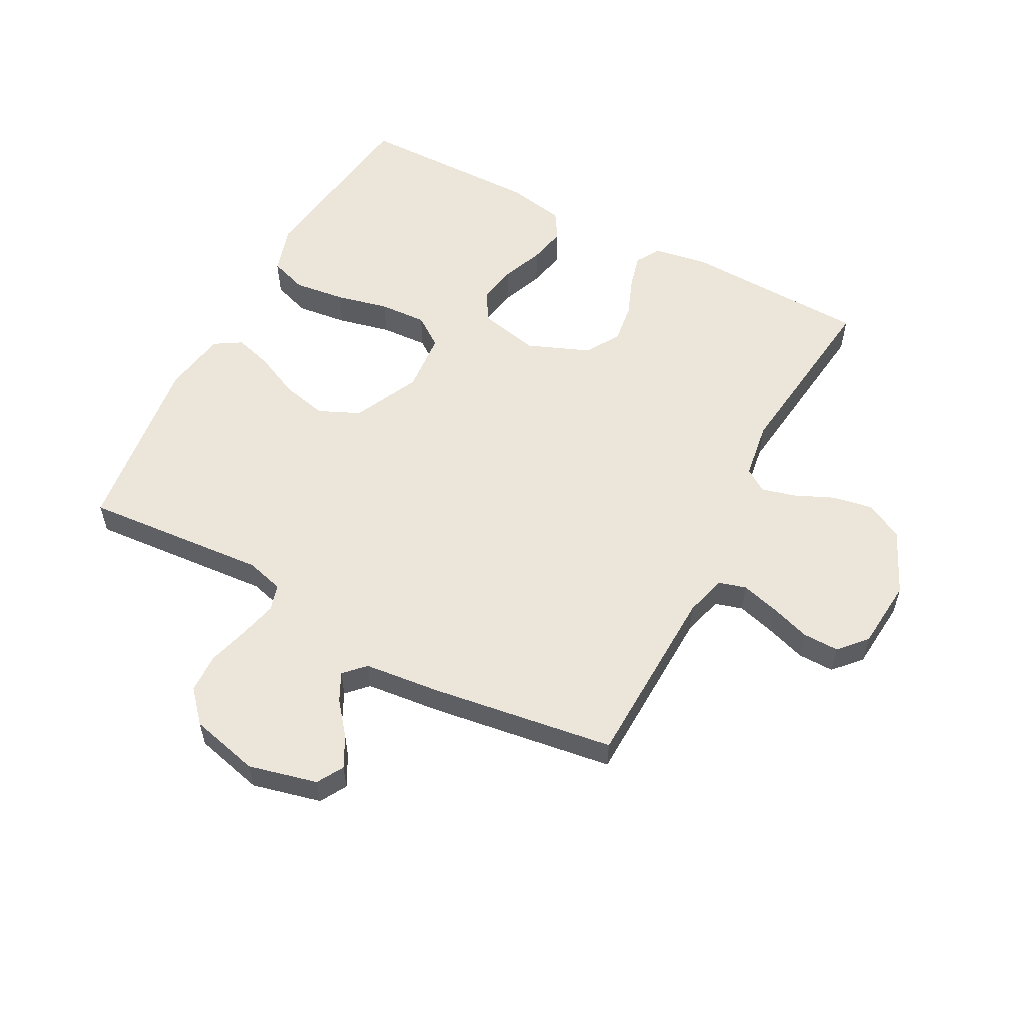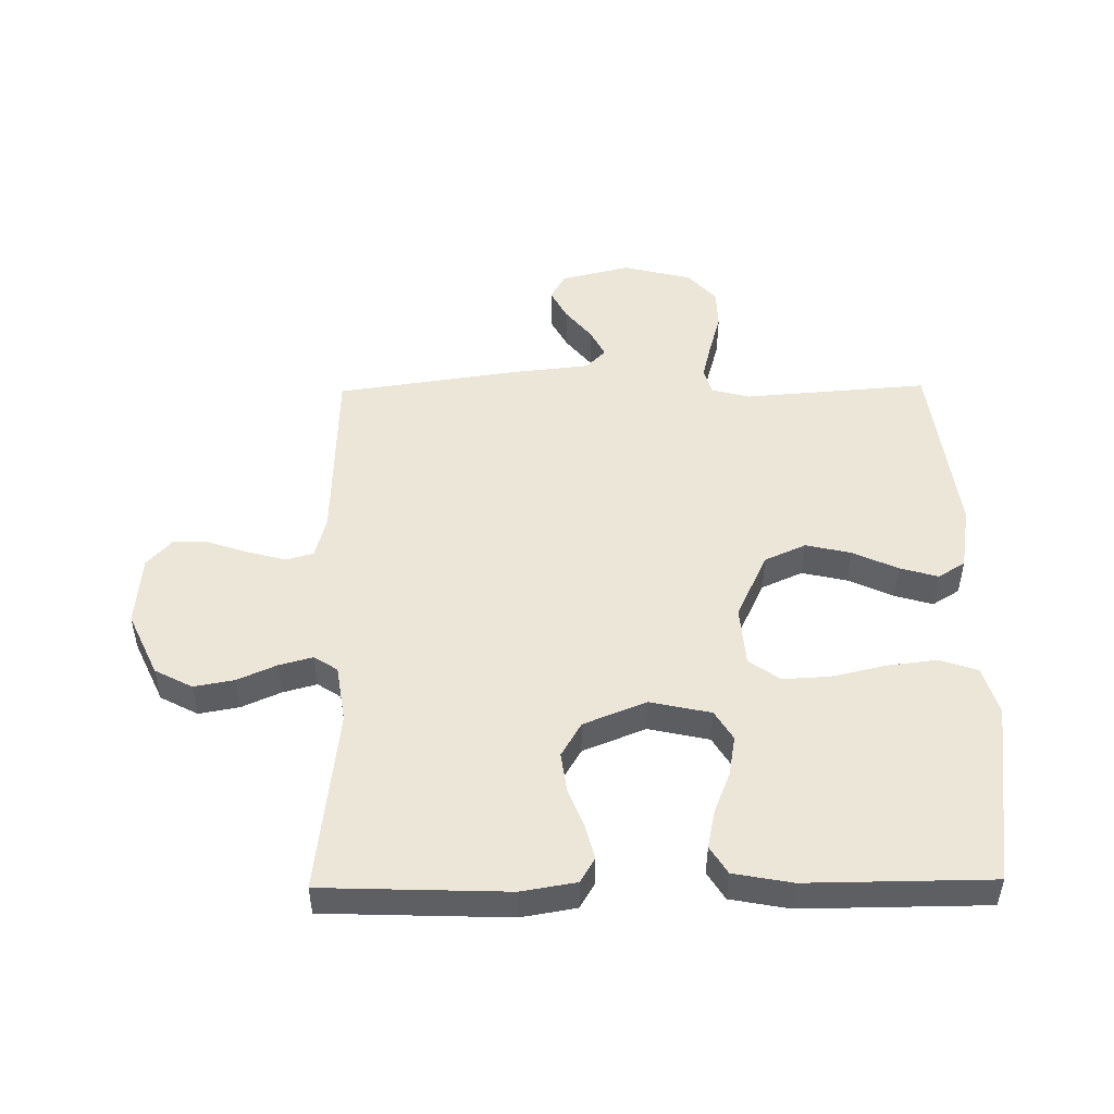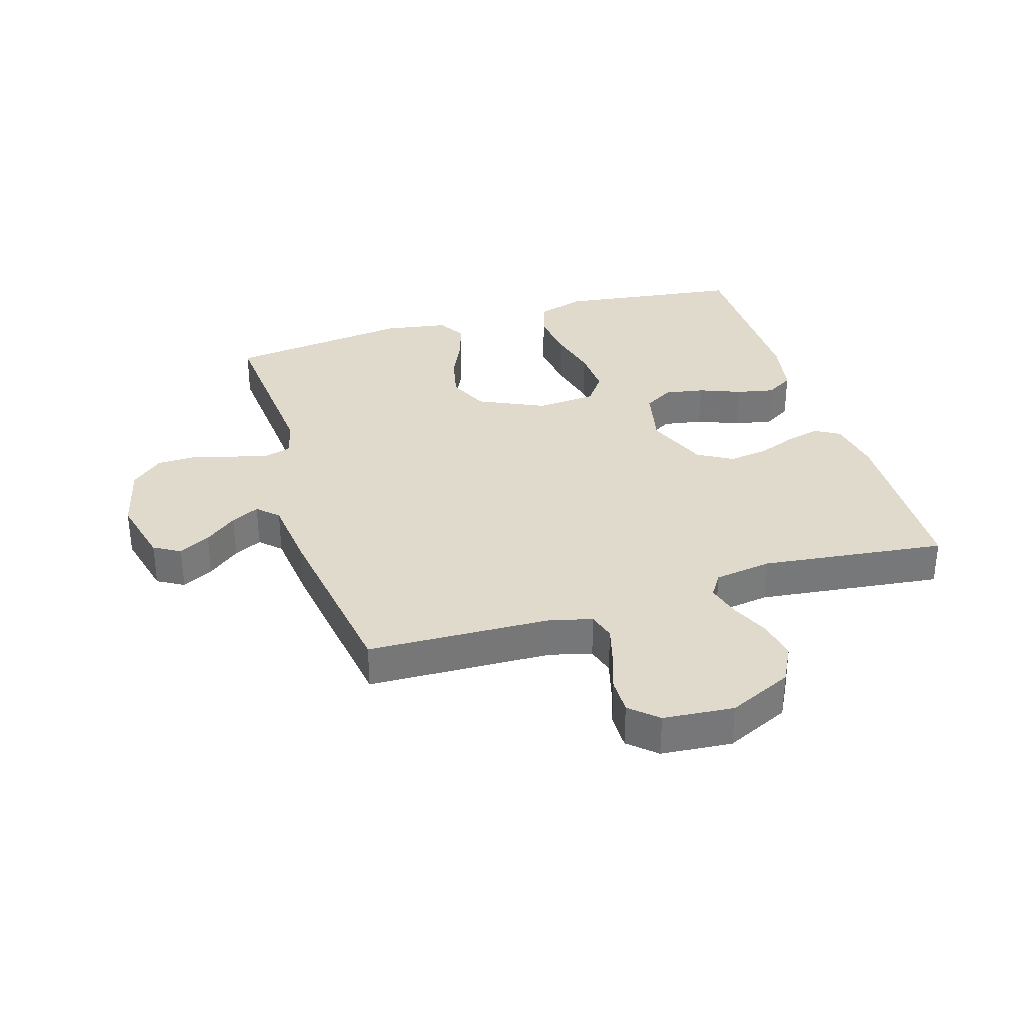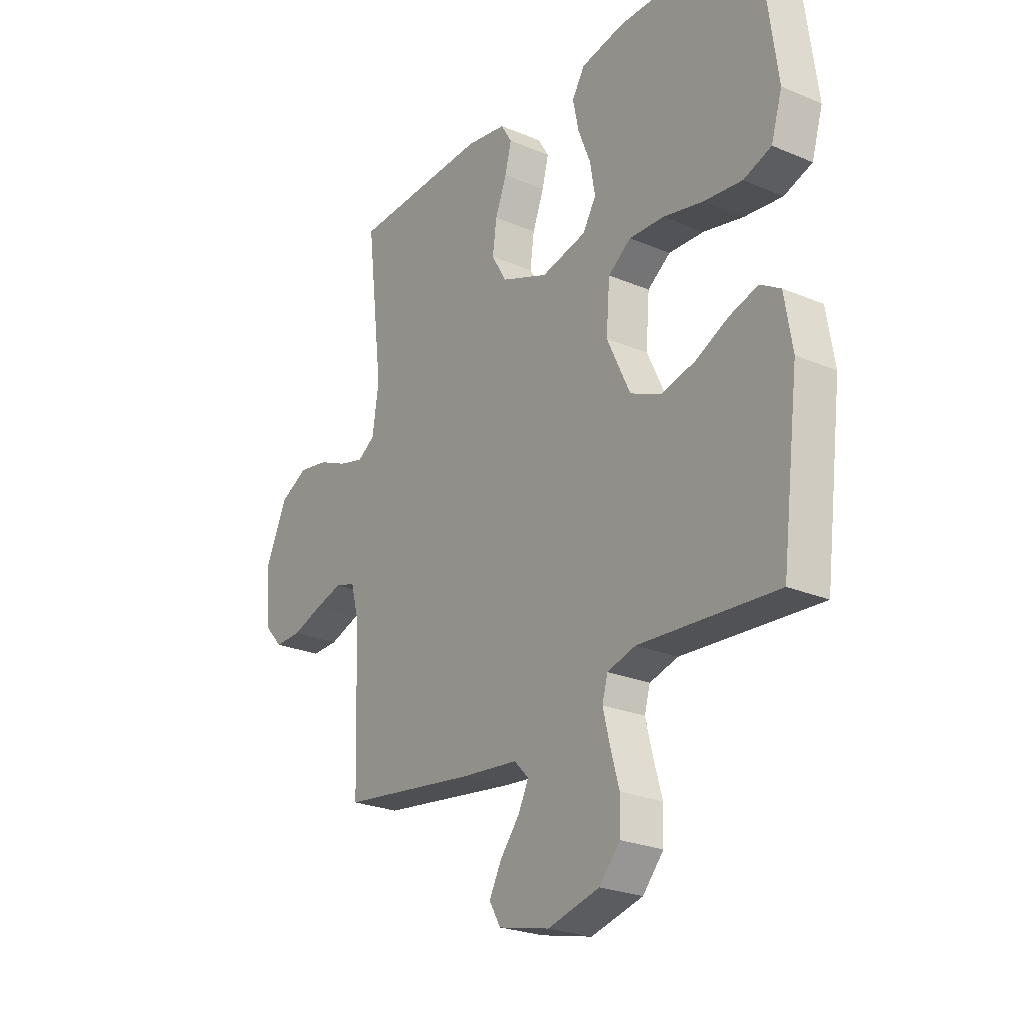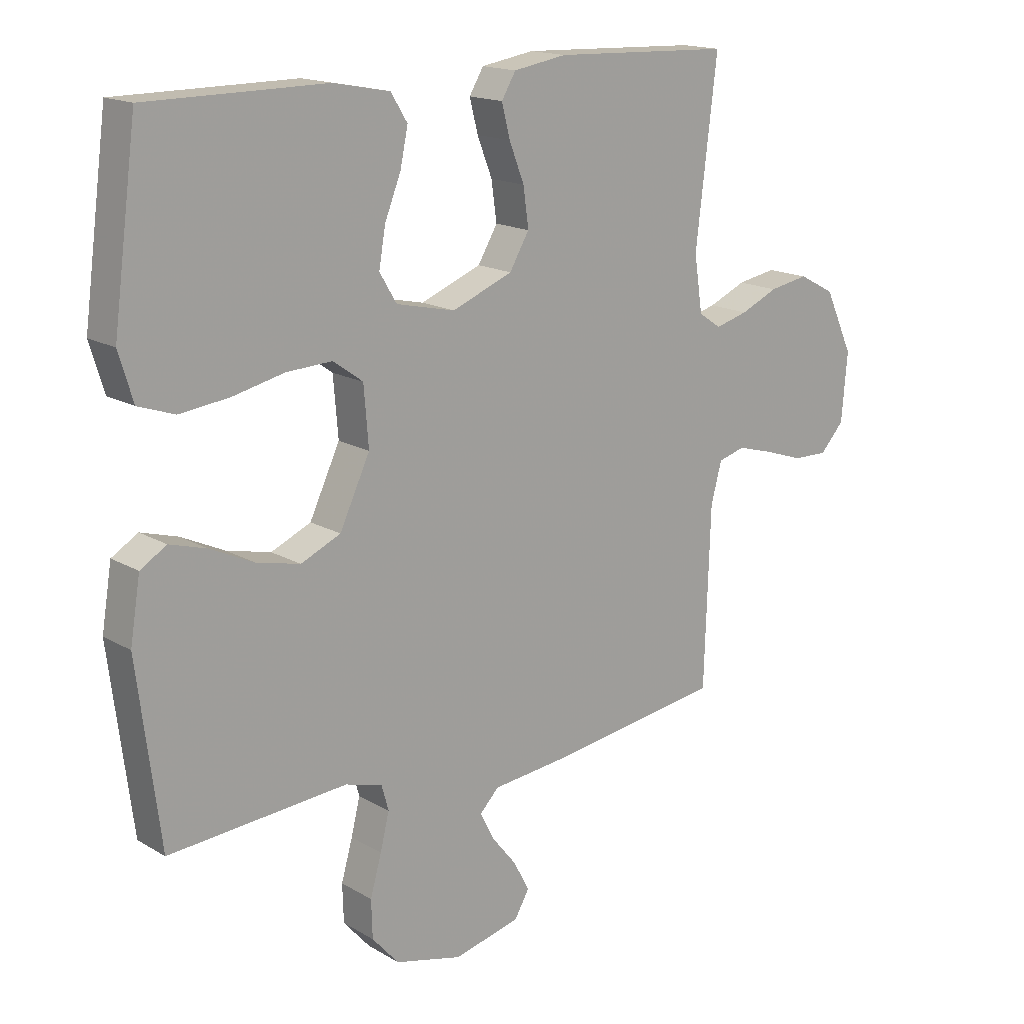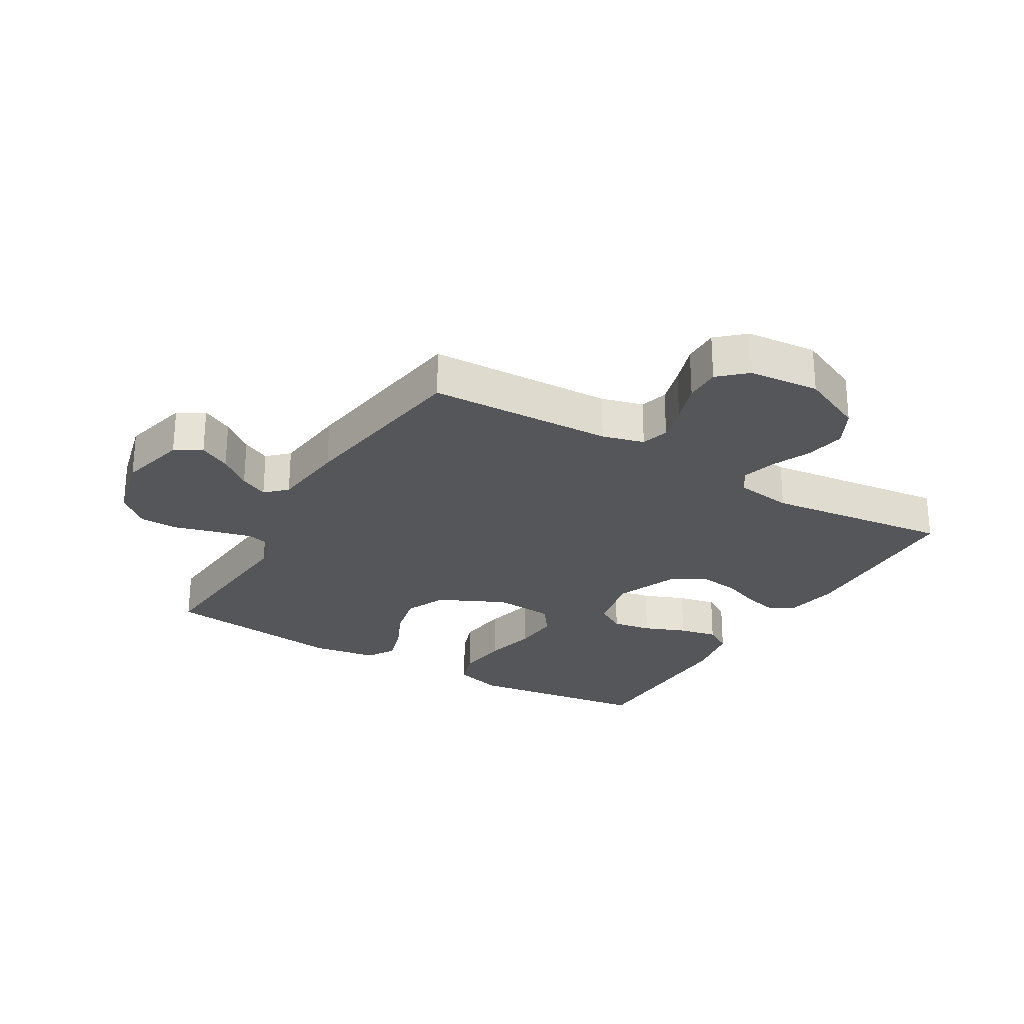
<metadata>
{"format":"obj","ext":"obj","renderer":"f3d","projection":"perspective","resolution":1024,"background":"white","views":[{"elev":56.3,"azim":-152.1,"up":"+Y"},{"elev":49.5,"azim":-0.8,"up":"+Y"},{"elev":33.1,"azim":-107.1,"up":"+Y"},{"elev":-24.9,"azim":55.5,"up":"+Z"},{"elev":16.3,"azim":139.9,"up":"+Z"},{"elev":-26.1,"azim":-120.6,"up":"+Y"}]}
</metadata>
<code>
v -0.5 0.07 0.5
v -0.2 0.07 0.511
v -0.111 0.07 0.496
v -0.087 0.07 0.456
v -0.101 0.07 0.401
v -0.126 0.07 0.337
v -0.135 0.07 0.272
v -0.102 0.07 0.216
v 0 0.07 0.175
v 0.099 0.07 0.197
v 0.128 0.07 0.245
v 0.117 0.07 0.309
v 0.09 0.07 0.377
v 0.077 0.07 0.439
v 0.105 0.07 0.484
v 0.2 0.07 0.502
v 0.5 0.07 0.5
v 0.54 0.07 0.2
v 0.516 0.07 0.121
v 0.455 0.07 0.1
v 0.372 0.07 0.11
v 0.285 0.07 0.13
v 0.208 0.07 0.134
v 0.158 0.07 0.098
v 0.15 0.07 0
v 0.201 0.07 -0.108
v 0.268 0.07 -0.138
v 0.342 0.07 -0.121
v 0.415 0.07 -0.087
v 0.477 0.07 -0.069
v 0.521 0.07 -0.096
v 0.538 0.07 -0.2
v 0.5 0.07 -0.5
v 0.2 0.07 -0.477
v 0.138 0.07 -0.494
v 0.126 0.07 -0.537
v 0.141 0.07 -0.598
v 0.16 0.07 -0.665
v 0.158 0.07 -0.729
v 0.113 0.07 -0.78
v 0 0.07 -0.808
v -0.112 0.07 -0.781
v -0.137 0.07 -0.738
v -0.11 0.07 -0.687
v -0.068 0.07 -0.635
v -0.045 0.07 -0.589
v -0.077 0.07 -0.556
v -0.2 0.07 -0.543
v -0.5 0.07 -0.5
v -0.51 0.07 -0.2
v -0.528 0.07 -0.132
v -0.573 0.07 -0.119
v -0.634 0.07 -0.136
v -0.7 0.07 -0.158
v -0.759 0.07 -0.159
v -0.799 0.07 -0.115
v -0.809 0.07 0
v -0.761 0.07 0.104
v -0.7 0.07 0.136
v -0.634 0.07 0.124
v -0.571 0.07 0.096
v -0.516 0.07 0.081
v -0.478 0.07 0.106
v -0.464 0.07 0.2
v -0.5 0 0.5
v -0.2 0 0.511
v -0.111 0 0.496
v -0.087 0 0.456
v -0.101 0 0.401
v -0.126 0 0.337
v -0.135 0 0.272
v -0.102 0 0.216
v 0 0 0.175
v 0.099 0 0.197
v 0.128 0 0.245
v 0.117 0 0.309
v 0.09 0 0.377
v 0.077 0 0.439
v 0.105 0 0.484
v 0.2 0 0.502
v 0.5 0 0.5
v 0.54 0 0.2
v 0.516 0 0.121
v 0.455 0 0.1
v 0.372 0 0.11
v 0.285 0 0.13
v 0.208 0 0.134
v 0.158 0 0.098
v 0.15 0 0
v 0.201 0 -0.108
v 0.268 0 -0.138
v 0.342 0 -0.121
v 0.415 0 -0.087
v 0.477 0 -0.069
v 0.521 0 -0.096
v 0.538 0 -0.2
v 0.5 0 -0.5
v 0.2 0 -0.477
v 0.138 0 -0.494
v 0.126 0 -0.537
v 0.141 0 -0.598
v 0.16 0 -0.665
v 0.158 0 -0.729
v 0.113 0 -0.78
v 0 0 -0.808
v -0.112 0 -0.781
v -0.137 0 -0.738
v -0.11 0 -0.687
v -0.068 0 -0.635
v -0.045 0 -0.589
v -0.077 0 -0.556
v -0.2 0 -0.543
v -0.5 0 -0.5
v -0.51 0 -0.2
v -0.528 0 -0.132
v -0.573 0 -0.119
v -0.634 0 -0.136
v -0.7 0 -0.158
v -0.759 0 -0.159
v -0.799 0 -0.115
v -0.809 0 0
v -0.761 0 0.104
v -0.7 0 0.136
v -0.634 0 0.124
v -0.571 0 0.096
v -0.516 0 0.081
v -0.478 0 0.106
v -0.464 0 0.2
f 58 59 60 61
f 58 61 62
f 57 58 62
f 56 57 62
f 53 54 55 56
f 52 53 56 62
f 51 52 62 63
f 47 48 49 50
f 47 50 51 63
f 42 43 44 45
f 42 45 46
f 41 42 46
f 40 41 46
f 37 38 39 40
f 36 37 40 46
f 35 36 46 47
f 31 32 33 34
f 31 34 35
f 28 29 30 31
f 27 28 31 35
f 26 27 35 47
f 19 20 21 22
f 19 22 23
f 18 19 23
f 17 18 23
f 16 17 23 24
f 12 13 14 15
f 11 12 15 16
f 3 4 5 6
f 3 6 7
f 64 1 2 3
f 64 3 7
f 63 64 7 8
f 25 26 47 63
f 24 25 63 8
f 11 16 24
f 10 11 24
f 9 10 24
f 8 9 24
f 125 124 123 122
f 126 125 122
f 126 122 121
f 126 121 120
f 120 119 118 117
f 126 120 117 116
f 127 126 116 115
f 114 113 112 111
f 127 115 114 111
f 109 108 107 106
f 110 109 106
f 110 106 105
f 110 105 104
f 104 103 102 101
f 110 104 101 100
f 111 110 100 99
f 98 97 96 95
f 99 98 95
f 95 94 93 92
f 99 95 92 91
f 111 99 91 90
f 86 85 84 83
f 87 86 83
f 87 83 82
f 87 82 81
f 88 87 81 80
f 79 78 77 76
f 80 79 76 75
f 70 69 68 67
f 71 70 67
f 67 66 65 128
f 71 67 128
f 72 71 128 127
f 127 111 90 89
f 72 127 89 88
f 88 80 75
f 88 75 74
f 88 74 73
f 88 73 72
f 1 65 66 2
f 2 66 67 3
f 3 67 68 4
f 4 68 69 5
f 5 69 70 6
f 6 70 71 7
f 7 71 72 8
f 8 72 73 9
f 9 73 74 10
f 10 74 75 11
f 11 75 76 12
f 12 76 77 13
f 13 77 78 14
f 14 78 79 15
f 15 79 80 16
f 16 80 81 17
f 17 81 82 18
f 18 82 83 19
f 19 83 84 20
f 20 84 85 21
f 21 85 86 22
f 22 86 87 23
f 23 87 88 24
f 24 88 89 25
f 25 89 90 26
f 26 90 91 27
f 27 91 92 28
f 28 92 93 29
f 29 93 94 30
f 30 94 95 31
f 31 95 96 32
f 32 96 97 33
f 33 97 98 34
f 34 98 99 35
f 35 99 100 36
f 36 100 101 37
f 37 101 102 38
f 38 102 103 39
f 39 103 104 40
f 40 104 105 41
f 41 105 106 42
f 42 106 107 43
f 43 107 108 44
f 44 108 109 45
f 45 109 110 46
f 46 110 111 47
f 47 111 112 48
f 48 112 113 49
f 49 113 114 50
f 50 114 115 51
f 51 115 116 52
f 52 116 117 53
f 53 117 118 54
f 54 118 119 55
f 55 119 120 56
f 56 120 121 57
f 57 121 122 58
f 58 122 123 59
f 59 123 124 60
f 60 124 125 61
f 61 125 126 62
f 62 126 127 63
f 63 127 128 64
f 64 128 65 1

</code>
